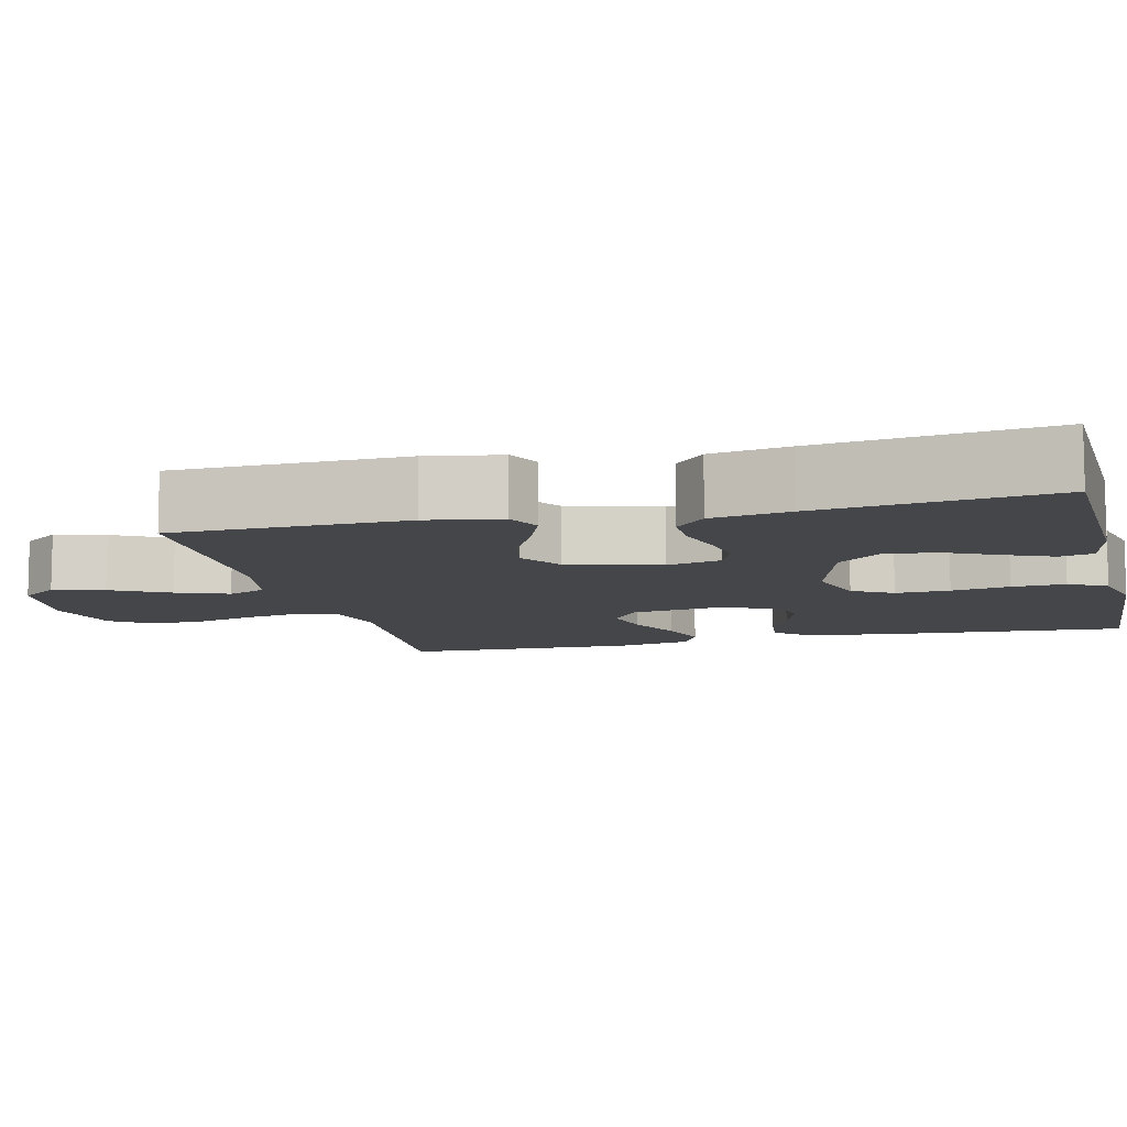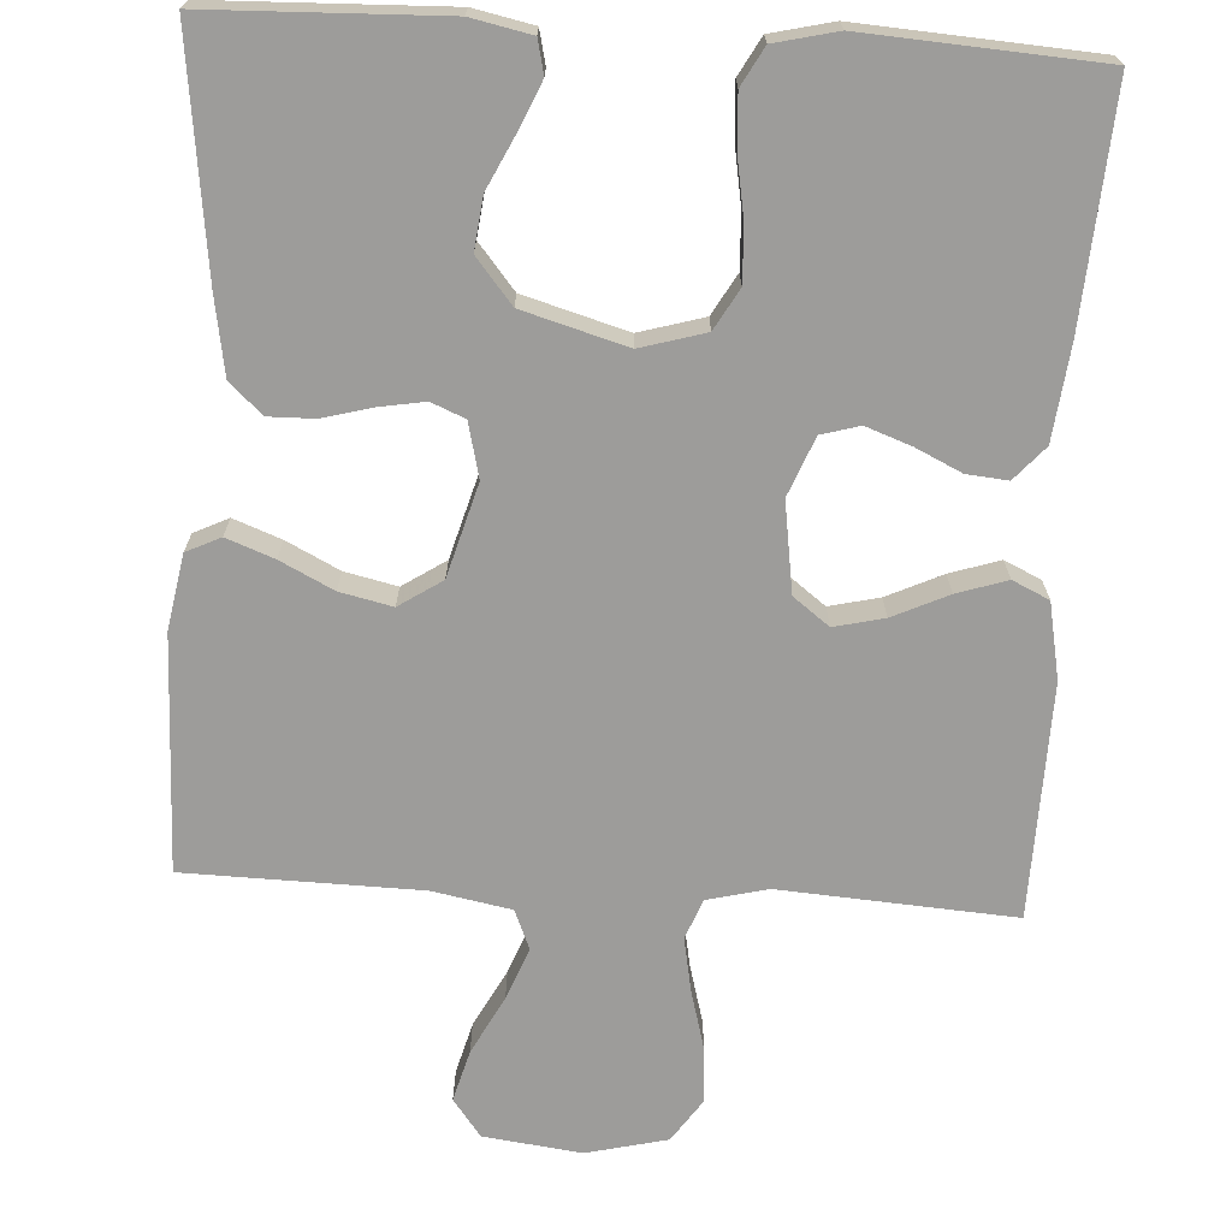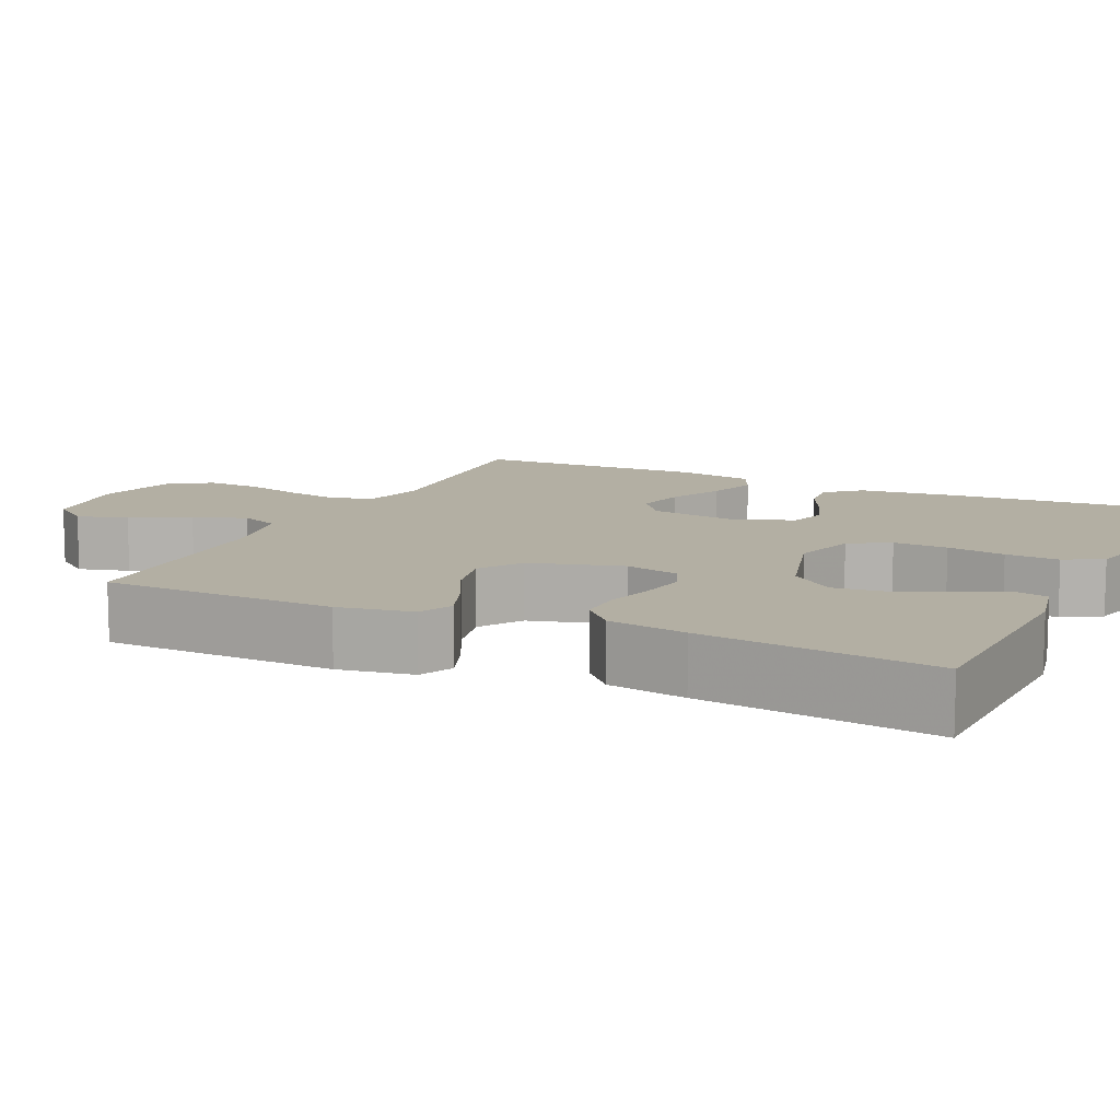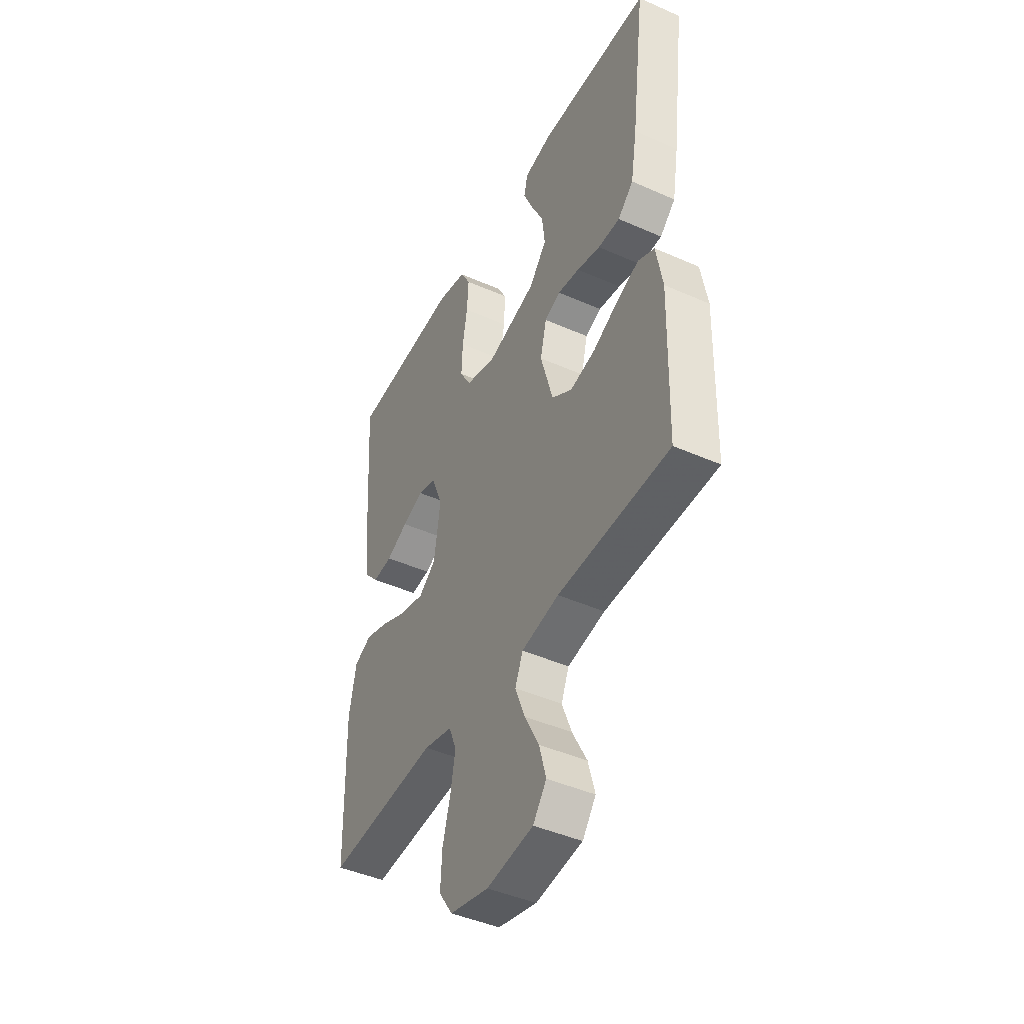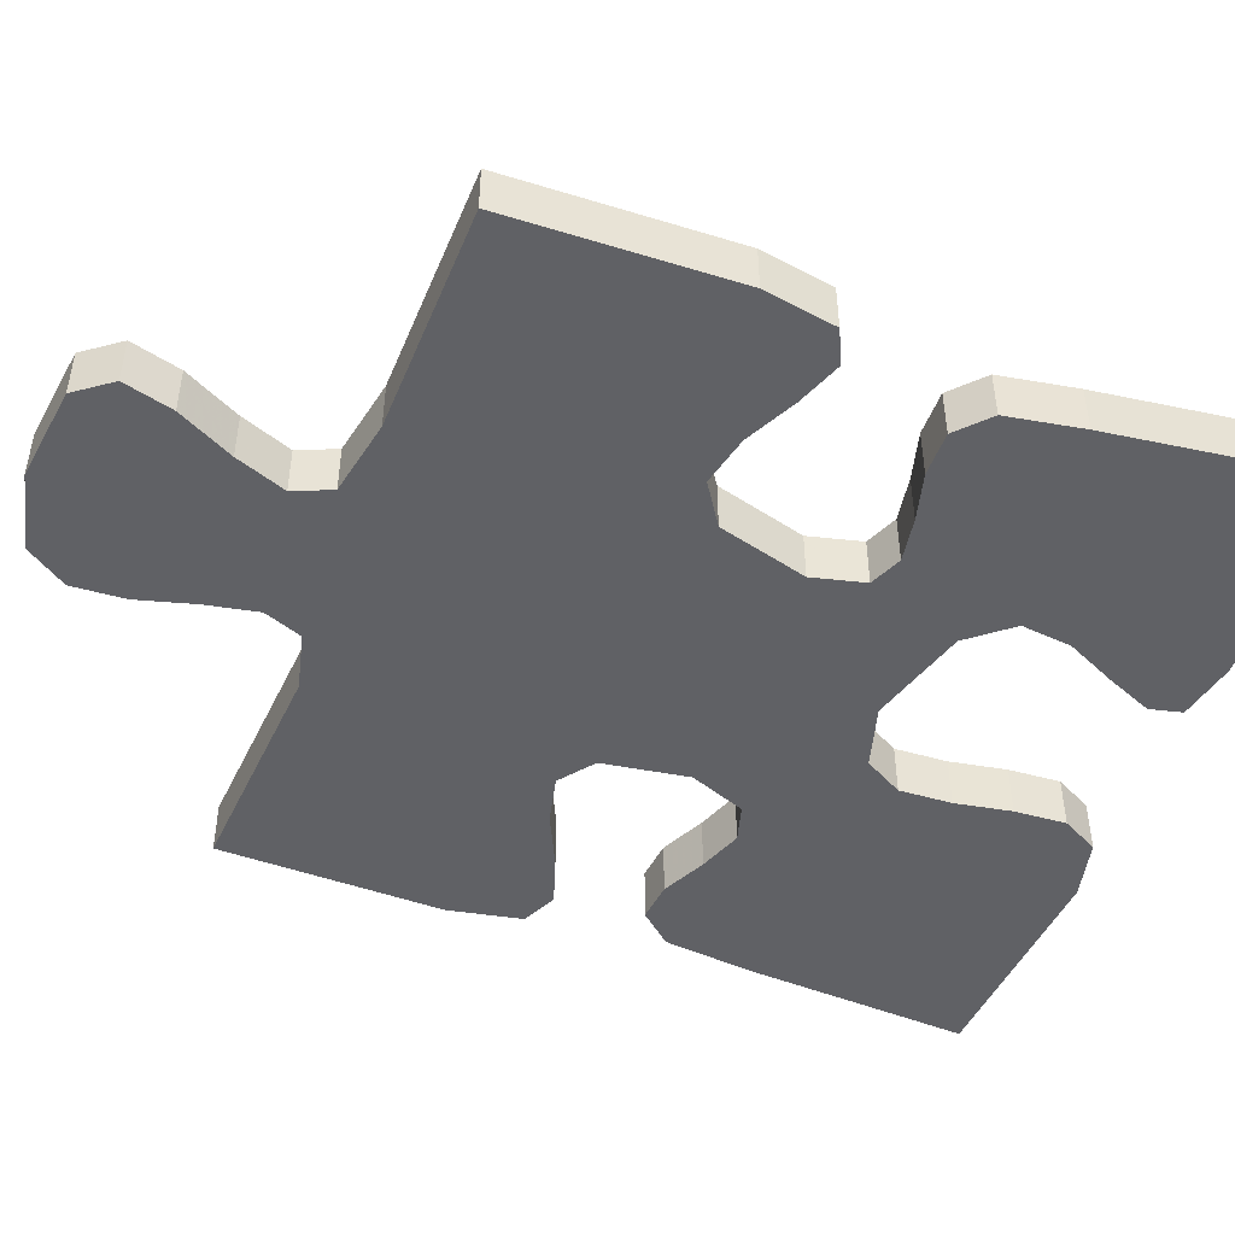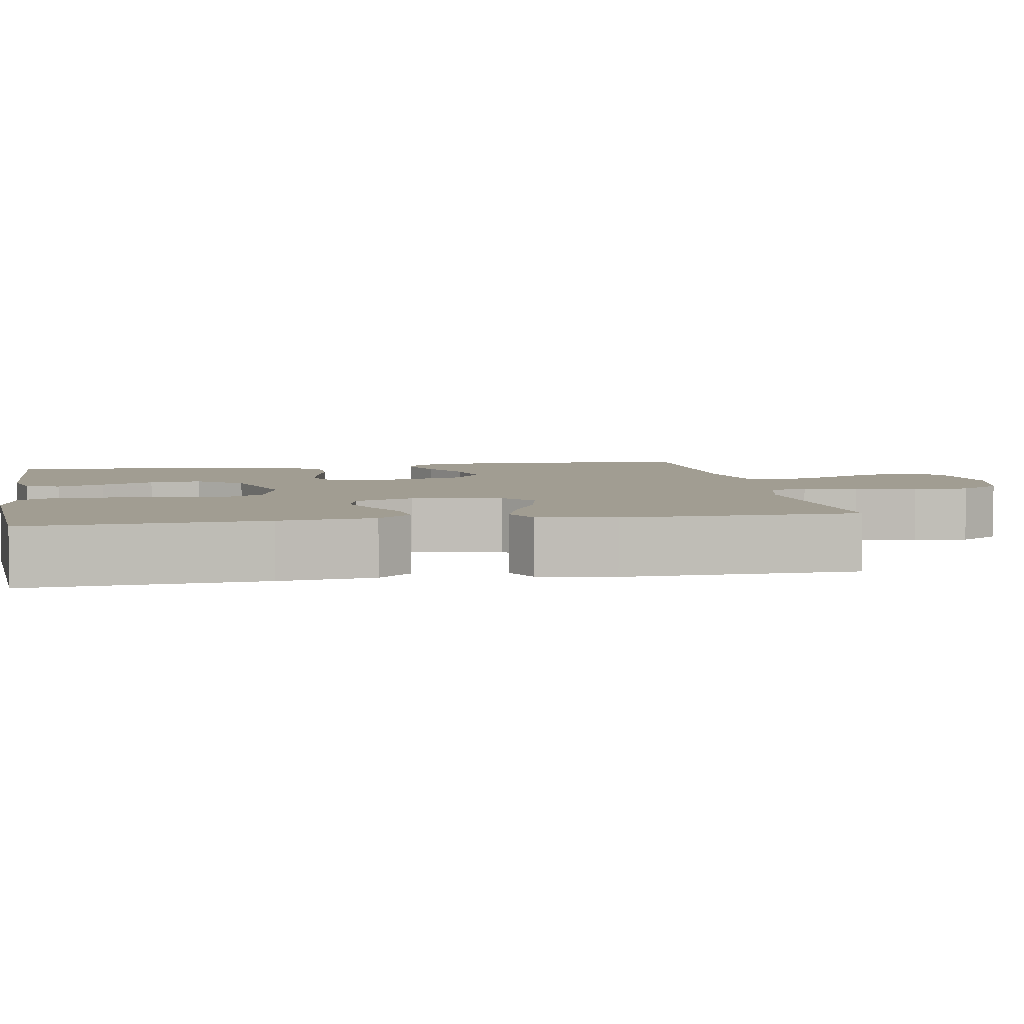
<metadata>
{"format":"obj","ext":"obj","renderer":"f3d","projection":"perspective","resolution":1024,"background":"white","views":[{"elev":-9.6,"azim":-76.3,"up":"+Y"},{"elev":-70.1,"azim":-3.4,"up":"+Y"},{"elev":11.1,"azim":-64.9,"up":"+Y"},{"elev":-44.4,"azim":-117.3,"up":"+Z"},{"elev":-47.4,"azim":-110.7,"up":"+Y"},{"elev":4.8,"azim":79.9,"up":"+Y"}]}
</metadata>
<code>
v -0.5 0.07 0.5
v -0.2 0.07 0.51
v -0.123 0.07 0.494
v -0.113 0.07 0.451
v -0.139 0.07 0.391
v -0.172 0.07 0.323
v -0.18 0.07 0.256
v -0.133 0.07 0.199
v 0 0.07 0.161
v 0.083 0.07 0.185
v 0.113 0.07 0.237
v 0.11 0.07 0.307
v 0.097 0.07 0.382
v 0.093 0.07 0.451
v 0.12 0.07 0.5
v 0.2 0.07 0.519
v 0.5 0.07 0.5
v 0.48 0.07 0.2
v 0.466 0.07 0.078
v 0.428 0.07 0.035
v 0.375 0.07 0.04
v 0.316 0.07 0.068
v 0.258 0.07 0.089
v 0.209 0.07 0.075
v 0.179 0.07 0
v 0.196 0.07 -0.115
v 0.242 0.07 -0.15
v 0.306 0.07 -0.135
v 0.377 0.07 -0.102
v 0.441 0.07 -0.081
v 0.488 0.07 -0.103
v 0.507 0.07 -0.2
v 0.5 0.07 -0.5
v 0.2 0.07 -0.48
v 0.123 0.07 -0.499
v 0.103 0.07 -0.55
v 0.116 0.07 -0.619
v 0.137 0.07 -0.696
v 0.141 0.07 -0.767
v 0.104 0.07 -0.821
v 0 0.07 -0.846
v -0.125 0.07 -0.83
v -0.161 0.07 -0.782
v -0.143 0.07 -0.716
v -0.104 0.07 -0.642
v -0.078 0.07 -0.575
v -0.099 0.07 -0.525
v -0.2 0.07 -0.506
v -0.5 0.07 -0.5
v -0.508 0.07 -0.2
v -0.491 0.07 -0.104
v -0.447 0.07 -0.083
v -0.386 0.07 -0.106
v -0.318 0.07 -0.14
v -0.251 0.07 -0.155
v -0.196 0.07 -0.119
v -0.162 0.07 0
v -0.179 0.07 0.07
v -0.222 0.07 0.088
v -0.281 0.07 0.078
v -0.344 0.07 0.061
v -0.403 0.07 0.06
v -0.445 0.07 0.099
v -0.462 0.07 0.2
v -0.5 0 0.5
v -0.2 0 0.51
v -0.123 0 0.494
v -0.113 0 0.451
v -0.139 0 0.391
v -0.172 0 0.323
v -0.18 0 0.256
v -0.133 0 0.199
v 0 0 0.161
v 0.083 0 0.185
v 0.113 0 0.237
v 0.11 0 0.307
v 0.097 0 0.382
v 0.093 0 0.451
v 0.12 0 0.5
v 0.2 0 0.519
v 0.5 0 0.5
v 0.48 0 0.2
v 0.466 0 0.078
v 0.428 0 0.035
v 0.375 0 0.04
v 0.316 0 0.068
v 0.258 0 0.089
v 0.209 0 0.075
v 0.179 0 0
v 0.196 0 -0.115
v 0.242 0 -0.15
v 0.306 0 -0.135
v 0.377 0 -0.102
v 0.441 0 -0.081
v 0.488 0 -0.103
v 0.507 0 -0.2
v 0.5 0 -0.5
v 0.2 0 -0.48
v 0.123 0 -0.499
v 0.103 0 -0.55
v 0.116 0 -0.619
v 0.137 0 -0.696
v 0.141 0 -0.767
v 0.104 0 -0.821
v 0 0 -0.846
v -0.125 0 -0.83
v -0.161 0 -0.782
v -0.143 0 -0.716
v -0.104 0 -0.642
v -0.078 0 -0.575
v -0.099 0 -0.525
v -0.2 0 -0.506
v -0.5 0 -0.5
v -0.508 0 -0.2
v -0.491 0 -0.104
v -0.447 0 -0.083
v -0.386 0 -0.106
v -0.318 0 -0.14
v -0.251 0 -0.155
v -0.196 0 -0.119
v -0.162 0 0
v -0.179 0 0.07
v -0.222 0 0.088
v -0.281 0 0.078
v -0.344 0 0.061
v -0.403 0 0.06
v -0.445 0 0.099
v -0.462 0 0.2
f 1 2 3
f 64 1 3
f 63 64 3
f 62 63 3
f 61 62 3
f 60 61 3
f 52 53 54
f 51 52 54
f 50 51 54
f 49 50 54
f 48 49 54
f 47 48 54 55
f 46 47 55 56
f 43 44 45
f 42 43 45
f 41 42 45
f 40 41 45
f 39 40 45
f 38 39 45
f 37 38 45
f 36 37 45 46
f 46 56 57
f 36 46 57
f 35 36 57
f 32 33 34
f 31 32 34
f 30 31 34
f 29 30 34
f 28 29 34
f 27 28 34 35
f 20 21 22
f 19 20 22
f 18 19 22
f 17 18 22
f 16 17 22
f 15 16 22
f 14 15 22
f 13 14 22
f 12 13 22
f 11 12 22 23
f 10 11 23 24
f 3 4 5 6
f 60 3 6
f 59 60 6 7
f 35 57 58
f 27 35 58
f 26 27 58
f 25 26 58
f 25 58 59
f 24 25 59
f 10 24 59
f 9 10 59
f 8 9 59
f 7 8 59
f 67 66 65
f 67 65 128
f 67 128 127
f 67 127 126
f 67 126 125
f 67 125 124
f 118 117 116
f 118 116 115
f 118 115 114
f 118 114 113
f 118 113 112
f 119 118 112 111
f 120 119 111 110
f 109 108 107
f 109 107 106
f 109 106 105
f 109 105 104
f 109 104 103
f 109 103 102
f 109 102 101
f 110 109 101 100
f 121 120 110
f 121 110 100
f 121 100 99
f 98 97 96
f 98 96 95
f 98 95 94
f 98 94 93
f 98 93 92
f 99 98 92 91
f 86 85 84
f 86 84 83
f 86 83 82
f 86 82 81
f 86 81 80
f 86 80 79
f 86 79 78
f 86 78 77
f 86 77 76
f 87 86 76 75
f 88 87 75 74
f 70 69 68 67
f 70 67 124
f 71 70 124 123
f 122 121 99
f 122 99 91
f 122 91 90
f 122 90 89
f 123 122 89
f 123 89 88
f 123 88 74
f 123 74 73
f 123 73 72
f 123 72 71
f 1 65 66 2
f 2 66 67 3
f 3 67 68 4
f 4 68 69 5
f 5 69 70 6
f 6 70 71 7
f 7 71 72 8
f 8 72 73 9
f 9 73 74 10
f 10 74 75 11
f 11 75 76 12
f 12 76 77 13
f 13 77 78 14
f 14 78 79 15
f 15 79 80 16
f 16 80 81 17
f 17 81 82 18
f 18 82 83 19
f 19 83 84 20
f 20 84 85 21
f 21 85 86 22
f 22 86 87 23
f 23 87 88 24
f 24 88 89 25
f 25 89 90 26
f 26 90 91 27
f 27 91 92 28
f 28 92 93 29
f 29 93 94 30
f 30 94 95 31
f 31 95 96 32
f 32 96 97 33
f 33 97 98 34
f 34 98 99 35
f 35 99 100 36
f 36 100 101 37
f 37 101 102 38
f 38 102 103 39
f 39 103 104 40
f 40 104 105 41
f 41 105 106 42
f 42 106 107 43
f 43 107 108 44
f 44 108 109 45
f 45 109 110 46
f 46 110 111 47
f 47 111 112 48
f 48 112 113 49
f 49 113 114 50
f 50 114 115 51
f 51 115 116 52
f 52 116 117 53
f 53 117 118 54
f 54 118 119 55
f 55 119 120 56
f 56 120 121 57
f 57 121 122 58
f 58 122 123 59
f 59 123 124 60
f 60 124 125 61
f 61 125 126 62
f 62 126 127 63
f 63 127 128 64
f 64 128 65 1

</code>
